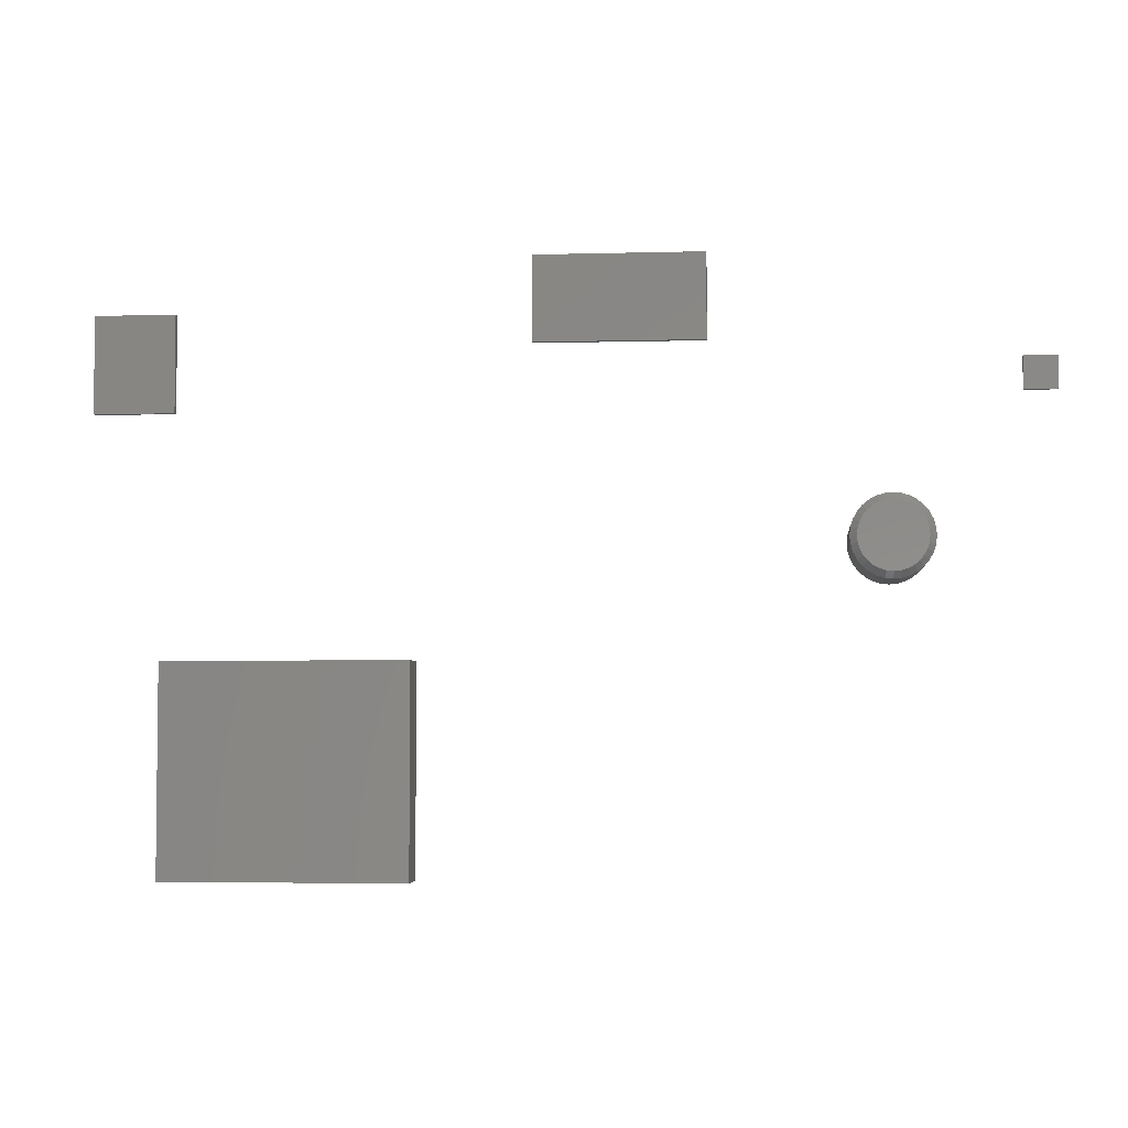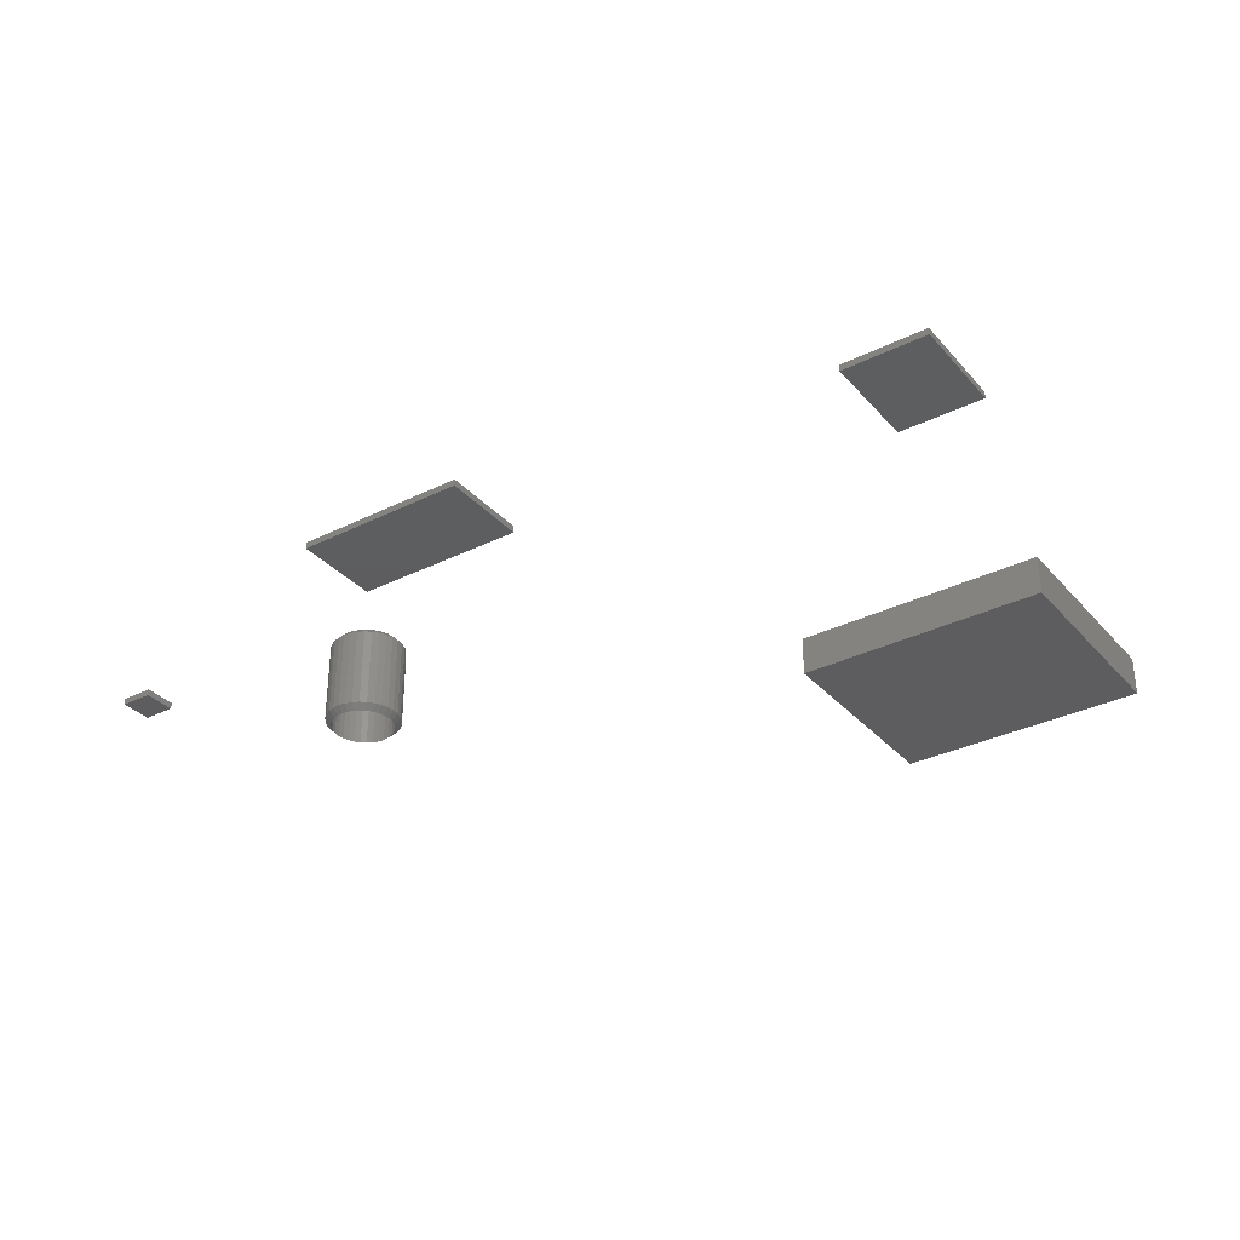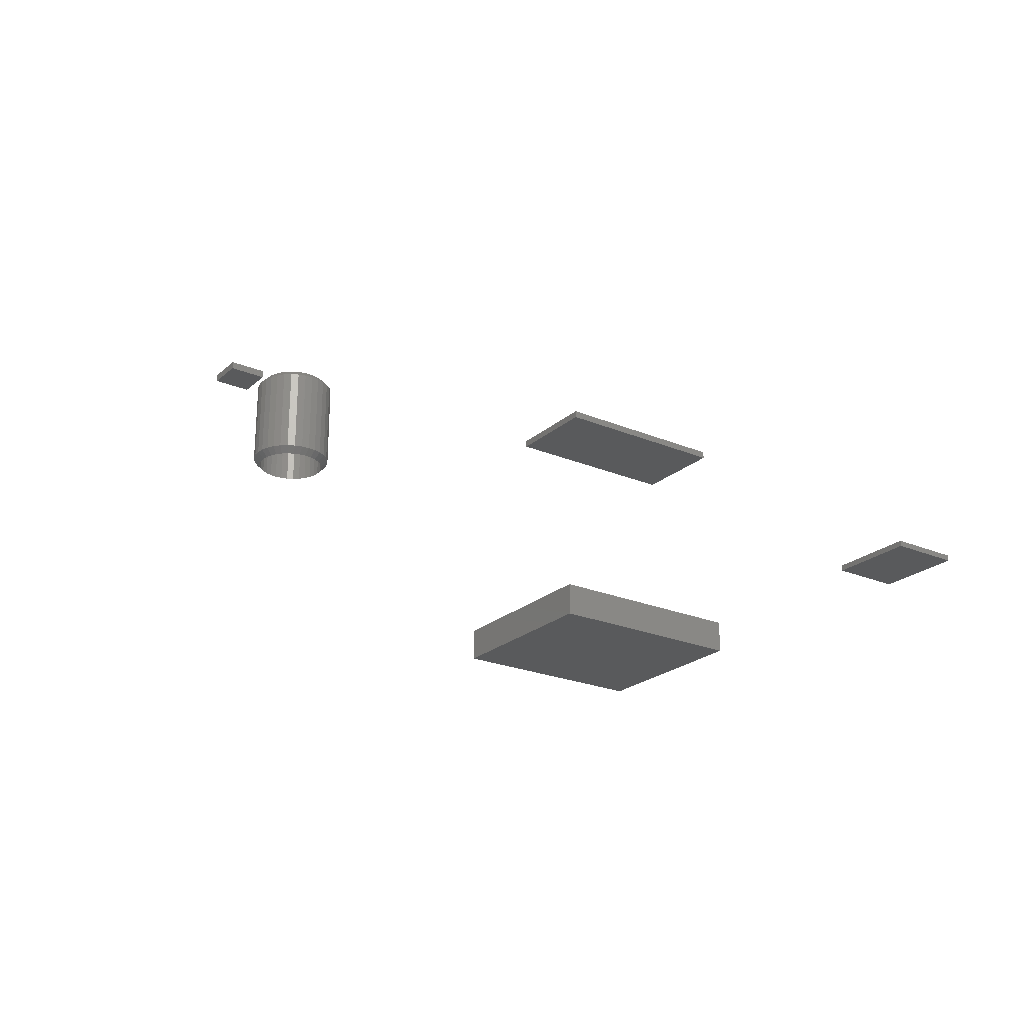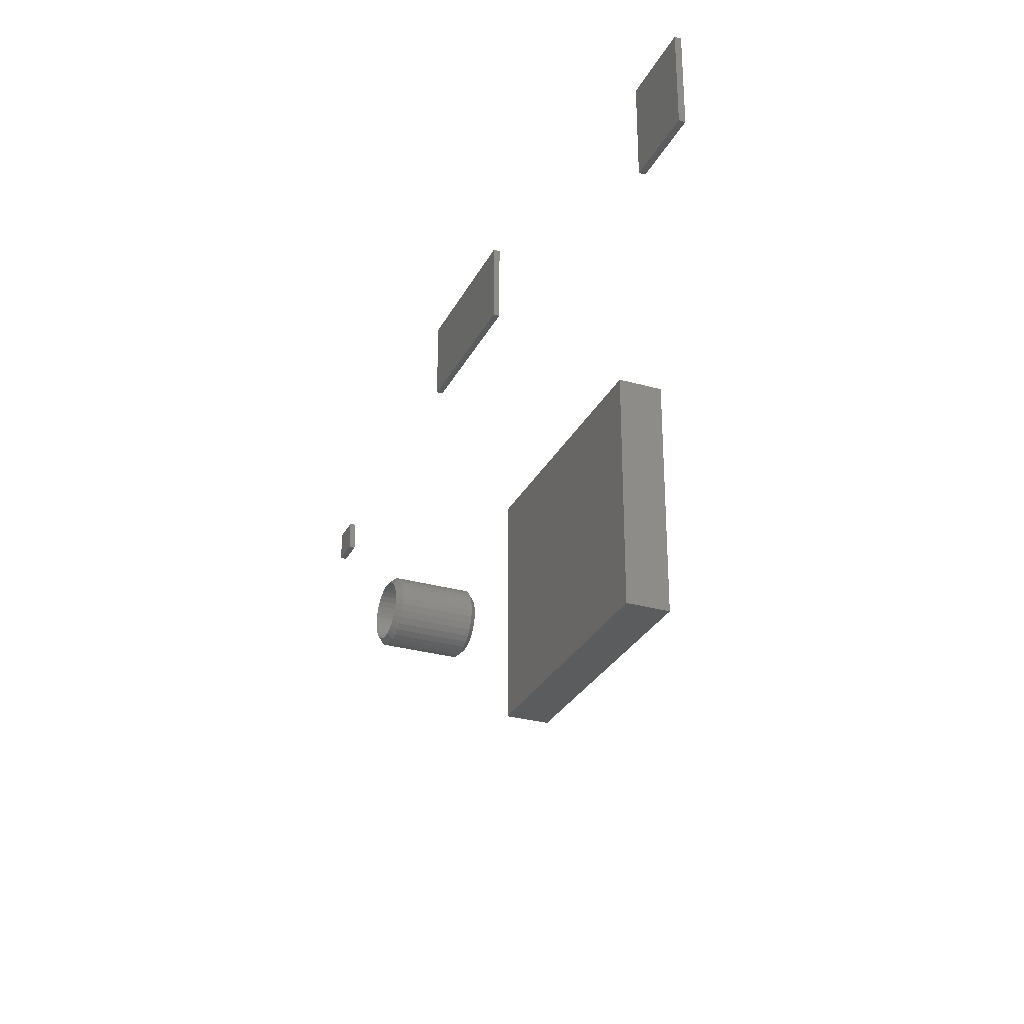
<metadata>
{"format":"stl","ext":"stl","renderer":"f3d","projection":"perspective","resolution":1024,"background":"white","views":[{"elev":-4.1,"azim":-174.7,"up":"+Z"},{"elev":-32.9,"azim":34.4,"up":"+Y"},{"elev":-23.3,"azim":-35.2,"up":"+Y"},{"elev":-29.1,"azim":67.1,"up":"+Z"}]}
</metadata>
<code>
# stl→obj: 192 verts, 364 faces
v 0.3516 -0.1641 -0.3438
v 0.6484 -0.1641 -0.3438
v 0.3516 -0.1641 -0.0875
v 0.6484 -0.1641 -0.0875
v 0.3516 -0.1172 -0.3438
v 0.3516 -0.1172 -0.0875
v 0.6484 -0.1172 -0.3438
v 0.6484 -0.1172 -0.0875
v -0.3906 -0.125 0.2188
v -0.3516 -0.125 0.2188
v -0.3906 -0.125 0.2578
v -0.3516 -0.125 0.2578
v -0.3906 -0.1172 0.2188
v -0.3906 -0.1172 0.2578
v -0.3516 -0.1172 0.2188
v -0.3516 -0.1172 0.2578
v 0.6328 -0.125 0.2031
v 0.7303 -0.125 0.2031
v 0.6328 -0.125 0.3203
v 0.7303 -0.125 0.3203
v 0.6328 -0.1172 0.2031
v 0.6328 -0.1172 0.3203
v 0.7303 -0.1172 0.2031
v 0.7303 -0.1172 0.3203
v 0.007812 -0.125 0.2812
v 0.2109 -0.125 0.2812
v 0.007812 -0.125 0.3839
v 0.2109 -0.125 0.3839
v 0.007812 -0.1172 0.2812
v 0.007812 -0.1172 0.3839
v 0.2109 -0.1172 0.2812
v 0.2109 -0.1172 0.3839
v -0.2447 -0.007812 0.04367
v -0.2447 -0.1094 0.04367
v -0.2438 -0.007812 0.05291
v -0.2438 -0.1094 0.05291
v -0.2411 -0.007812 0.06179
v -0.2411 -0.1094 0.06179
v -0.2368 -0.007812 0.06998
v -0.2368 -0.1094 0.06998
v -0.2309 -0.007812 0.07716
v -0.2309 -0.1094 0.07716
v -0.2237 -0.007812 0.08305
v -0.2237 -0.1094 0.08305
v -0.2155 -0.007812 0.08743
v -0.2155 -0.1094 0.08743
v -0.2066 -0.007812 0.09013
v -0.2066 -0.1094 0.09013
v -0.1974 -0.007812 0.09104
v -0.1974 -0.1094 0.09104
v -0.1881 -0.007812 0.09013
v -0.1881 -0.1094 0.09013
v -0.1792 -0.007812 0.08743
v -0.1792 -0.1094 0.08743
v -0.1711 -0.007812 0.08305
v -0.1711 -0.1094 0.08305
v -0.1639 -0.007812 0.07716
v -0.1639 -0.1094 0.07716
v -0.158 -0.007812 0.06998
v -0.158 -0.1094 0.06998
v -0.1536 -0.007812 0.06179
v -0.1536 -0.1094 0.06179
v -0.1509 -0.007812 0.05291
v -0.1509 -0.1094 0.05291
v -0.15 -0.007812 0.04367
v -0.15 -0.1094 0.04367
v -0.1509 -0.007812 0.03443
v -0.1509 -0.1094 0.03443
v -0.1536 -0.007812 0.02554
v -0.1536 -0.1094 0.02554
v -0.158 -0.007812 0.01735
v -0.158 -0.1094 0.01735
v -0.1639 -0.007812 0.01017
v -0.1639 -0.1094 0.01017
v -0.1711 -0.007812 0.004282
v -0.1711 -0.1094 0.004282
v -0.1792 -0.007812 -9.495e-05
v -0.1792 -0.1094 -9.495e-05
v -0.1881 -0.007812 -0.00279
v -0.1881 -0.1094 -0.00279
v -0.1974 -0.007812 -0.003701
v -0.1974 -0.1094 -0.003701
v -0.2066 -0.007812 -0.00279
v -0.2066 -0.1094 -0.00279
v -0.2155 -0.007812 -9.495e-05
v -0.2155 -0.1094 -9.495e-05
v -0.2237 -0.007812 0.004282
v -0.2237 -0.1094 0.004282
v -0.2309 -0.007812 0.01017
v -0.2309 -0.1094 0.01017
v -0.2368 -0.007812 0.01735
v -0.2368 -0.1094 0.01735
v -0.2411 -0.007812 0.02554
v -0.2411 -0.1094 0.02554
v -0.2438 -0.007812 0.03443
v -0.2438 -0.1094 0.03443
v -0.1974 -0.007812 0.08322
v -0.2051 -0.1172 0.08246
v -0.2051 -0.007812 0.08246
v -0.2125 -0.1172 0.08021
v -0.2125 -0.007812 0.08021
v -0.2193 -0.1172 0.07656
v -0.2193 -0.007812 0.07656
v -0.2253 -0.1172 0.07164
v -0.2253 -0.007812 0.07164
v -0.2303 -0.1172 0.06564
v -0.2303 -0.007812 0.06564
v -0.2339 -0.1172 0.05881
v -0.2339 -0.007812 0.05881
v -0.2362 -0.1172 0.05138
v -0.2362 -0.007812 0.05138
v -0.2369 -0.1172 0.04367
v -0.2369 -0.007812 0.04367
v -0.1974 -0.1172 0.08322
v -0.1897 -0.007812 0.08246
v -0.1897 -0.1172 0.08246
v -0.1822 -0.007812 0.08021
v -0.1822 -0.1172 0.08021
v -0.1754 -0.007812 0.07656
v -0.1754 -0.1172 0.07656
v -0.1694 -0.007812 0.07164
v -0.1694 -0.1172 0.07164
v -0.1645 -0.007812 0.06564
v -0.1645 -0.1172 0.06564
v -0.1608 -0.007812 0.05881
v -0.1608 -0.1172 0.05881
v -0.1586 -0.007812 0.05138
v -0.1586 -0.1172 0.05138
v -0.1578 -0.007812 0.04367
v -0.1578 -0.1172 0.04367
v -0.1974 -0.007812 0.004112
v -0.1897 -0.1172 0.004872
v -0.1897 -0.007812 0.004872
v -0.1822 -0.1172 0.007123
v -0.1822 -0.007812 0.007123
v -0.1754 -0.1172 0.01078
v -0.1754 -0.007812 0.01078
v -0.1694 -0.1172 0.0157
v -0.1694 -0.007812 0.0157
v -0.1645 -0.1172 0.02169
v -0.1645 -0.007812 0.02169
v -0.1608 -0.1172 0.02853
v -0.1608 -0.007812 0.02853
v -0.1586 -0.1172 0.03595
v -0.1586 -0.007812 0.03595
v -0.1974 -0.1172 0.004112
v -0.2051 -0.007812 0.004872
v -0.2051 -0.1172 0.004872
v -0.2125 -0.007812 0.007123
v -0.2125 -0.1172 0.007123
v -0.2193 -0.007812 0.01078
v -0.2193 -0.1172 0.01078
v -0.2253 -0.007812 0.0157
v -0.2253 -0.1172 0.0157
v -0.2303 -0.007812 0.02169
v -0.2303 -0.1172 0.02169
v -0.2339 -0.007812 0.02853
v -0.2339 -0.1172 0.02853
v -0.2362 -0.007812 0.03595
v -0.2362 -0.1172 0.03595
v -0.2125 8.624e-17 0.08021
v -0.2051 8.719e-17 0.08246
v -0.1974 8.809e-17 0.08322
v -0.1897 8.891e-17 0.08246
v -0.1822 8.961e-17 0.08021
v -0.2193 8.528e-17 0.07656
v -0.1754 9.016e-17 0.07656
v -0.2253 8.434e-17 0.07164
v -0.1694 9.055e-17 0.07164
v -0.2303 8.346e-17 0.06564
v -0.1645 9.077e-17 0.06564
v -0.2339 8.268e-17 0.05881
v -0.1608 9.079e-17 0.05881
v -0.2362 8.202e-17 0.05138
v -0.1586 9.063e-17 0.05138
v -0.1608 8.911e-17 0.02853
v -0.2339 8.1e-17 0.02853
v -0.1586 8.978e-17 0.03595
v -0.2303 8.102e-17 0.02169
v -0.1645 8.833e-17 0.02169
v -0.2253 8.124e-17 0.0157
v -0.1694 8.745e-17 0.0157
v -0.2193 8.163e-17 0.01078
v -0.1754 8.651e-17 0.01078
v -0.2125 8.219e-17 0.007123
v -0.1822 8.555e-17 0.007123
v -0.2051 8.289e-17 0.004872
v -0.1974 8.37e-17 0.004112
v -0.1897 8.46e-17 0.004872
v -0.2362 8.116e-17 0.03595
v -0.2369 8.15e-17 0.04367
v -0.1578 9.029e-17 0.04367
f 1 2 3
f 3 2 4
f 5 6 7
f 7 6 8
f 3 6 1
f 1 6 5
f 4 8 3
f 3 8 6
f 2 7 4
f 4 7 8
f 1 5 2
f 2 5 7
f 9 10 11
f 11 10 12
f 13 14 15
f 15 14 16
f 11 14 9
f 9 14 13
f 12 16 11
f 11 16 14
f 10 15 12
f 12 15 16
f 9 13 10
f 10 13 15
f 17 18 19
f 19 18 20
f 21 22 23
f 23 22 24
f 19 22 17
f 17 22 21
f 20 24 19
f 19 24 22
f 18 23 20
f 20 23 24
f 17 21 18
f 18 21 23
f 25 26 27
f 27 26 28
f 29 30 31
f 31 30 32
f 27 30 25
f 25 30 29
f 28 32 27
f 27 32 30
f 26 31 28
f 28 31 32
f 25 29 26
f 26 29 31
f 33 34 35
f 35 34 36
f 35 36 37
f 37 36 38
f 37 38 39
f 39 38 40
f 39 40 41
f 41 40 42
f 41 42 43
f 43 42 44
f 43 44 45
f 45 44 46
f 45 46 47
f 47 46 48
f 47 48 49
f 49 48 50
f 49 50 51
f 51 50 52
f 51 52 53
f 53 52 54
f 53 54 55
f 55 54 56
f 55 56 57
f 57 56 58
f 57 58 59
f 59 58 60
f 59 60 61
f 61 60 62
f 61 62 63
f 63 62 64
f 63 64 65
f 65 64 66
f 65 66 67
f 67 66 68
f 67 68 69
f 69 68 70
f 69 70 71
f 71 70 72
f 71 72 73
f 73 72 74
f 73 74 75
f 75 74 76
f 75 76 77
f 77 76 78
f 77 78 79
f 79 78 80
f 79 80 81
f 81 80 82
f 81 82 83
f 83 82 84
f 83 84 85
f 85 84 86
f 85 86 87
f 87 86 88
f 87 88 89
f 89 88 90
f 89 90 91
f 91 90 92
f 91 92 93
f 93 92 94
f 93 94 95
f 95 94 96
f 95 96 33
f 33 96 34
f 97 98 99
f 99 98 100
f 99 100 101
f 101 100 102
f 101 102 103
f 103 102 104
f 103 104 105
f 105 104 106
f 105 106 107
f 107 106 108
f 107 108 109
f 109 108 110
f 109 110 111
f 111 110 112
f 111 112 113
f 98 97 114
f 114 97 115
f 114 115 116
f 116 115 117
f 116 117 118
f 118 117 119
f 118 119 120
f 120 119 121
f 120 121 122
f 122 121 123
f 122 123 124
f 124 123 125
f 124 125 126
f 126 125 127
f 126 127 128
f 128 127 129
f 128 129 130
f 131 132 133
f 133 132 134
f 133 134 135
f 135 134 136
f 135 136 137
f 137 136 138
f 137 138 139
f 139 138 140
f 139 140 141
f 141 140 142
f 141 142 143
f 143 142 144
f 143 144 145
f 145 144 130
f 145 130 129
f 132 131 146
f 146 131 147
f 146 147 148
f 148 147 149
f 148 149 150
f 150 149 151
f 150 151 152
f 152 151 153
f 152 153 154
f 154 153 155
f 154 155 156
f 156 155 157
f 156 157 158
f 158 157 159
f 158 159 160
f 160 159 113
f 160 113 112
f 130 144 66
f 144 68 66
f 34 96 112
f 96 160 112
f 96 94 158
f 160 96 158
f 92 90 156
f 156 94 92
f 158 94 156
f 88 86 150
f 152 88 150
f 152 154 88
f 84 82 148
f 148 86 84
f 150 86 148
f 80 78 134
f 132 80 134
f 132 146 80
f 76 74 136
f 136 78 76
f 134 78 136
f 72 70 142
f 140 72 142
f 140 138 72
f 144 70 68
f 142 70 144
f 154 156 90
f 90 88 154
f 146 148 82
f 82 80 146
f 138 136 74
f 74 72 138
f 112 110 34
f 110 36 34
f 66 64 130
f 64 128 130
f 64 62 126
f 128 64 126
f 60 58 124
f 124 62 60
f 126 62 124
f 56 54 118
f 120 56 118
f 120 122 56
f 52 50 116
f 116 54 52
f 118 54 116
f 48 46 100
f 98 48 100
f 98 114 48
f 44 42 102
f 102 46 44
f 100 46 102
f 40 38 108
f 106 40 108
f 106 104 40
f 110 38 36
f 108 38 110
f 122 124 58
f 58 56 122
f 114 116 50
f 50 48 114
f 104 102 42
f 42 40 104
f 161 162 163
f 161 163 164
f 165 161 164
f 166 161 165
f 167 166 165
f 168 166 167
f 169 168 167
f 170 168 169
f 171 170 169
f 172 170 171
f 173 172 171
f 174 172 173
f 175 174 173
f 176 177 178
f 179 177 176
f 180 179 176
f 181 179 180
f 182 181 180
f 183 181 182
f 184 183 182
f 185 183 184
f 186 185 184
f 187 185 186
f 188 187 186
f 189 188 186
f 177 190 178
f 178 190 191
f 178 191 192
f 192 191 174
f 192 174 175
f 191 95 33
f 191 190 95
f 65 178 192
f 65 67 178
f 177 93 95
f 177 95 190
f 179 89 91
f 91 93 179
f 179 93 177
f 185 85 87
f 185 87 183
f 87 181 183
f 187 81 83
f 83 85 187
f 187 85 185
f 186 77 79
f 186 79 189
f 79 188 189
f 184 73 75
f 75 77 184
f 184 77 186
f 176 69 71
f 176 71 180
f 71 182 180
f 67 69 178
f 178 69 176
f 89 179 181
f 181 87 89
f 81 187 188
f 188 79 81
f 73 184 182
f 182 71 73
f 192 63 65
f 192 175 63
f 33 174 191
f 33 35 174
f 173 61 63
f 173 63 175
f 171 57 59
f 59 61 171
f 171 61 173
f 165 53 55
f 165 55 167
f 55 169 167
f 164 49 51
f 51 53 164
f 164 53 165
f 161 45 47
f 161 47 162
f 47 163 162
f 166 41 43
f 43 45 166
f 166 45 161
f 172 37 39
f 172 39 170
f 39 168 170
f 35 37 174
f 174 37 172
f 57 171 169
f 169 55 57
f 49 164 163
f 163 47 49
f 41 166 168
f 168 39 41
f 97 99 101
f 115 97 101
f 115 101 117
f 117 101 103
f 117 103 119
f 119 103 105
f 119 105 121
f 121 105 107
f 121 107 123
f 123 107 109
f 123 109 125
f 125 109 111
f 125 111 127
f 145 157 143
f 143 157 155
f 143 155 141
f 141 155 153
f 141 153 139
f 139 153 151
f 139 151 137
f 137 151 149
f 137 149 135
f 135 149 147
f 135 147 131
f 135 131 133
f 127 111 129
f 129 111 113
f 129 113 145
f 145 113 159
f 145 159 157

</code>
